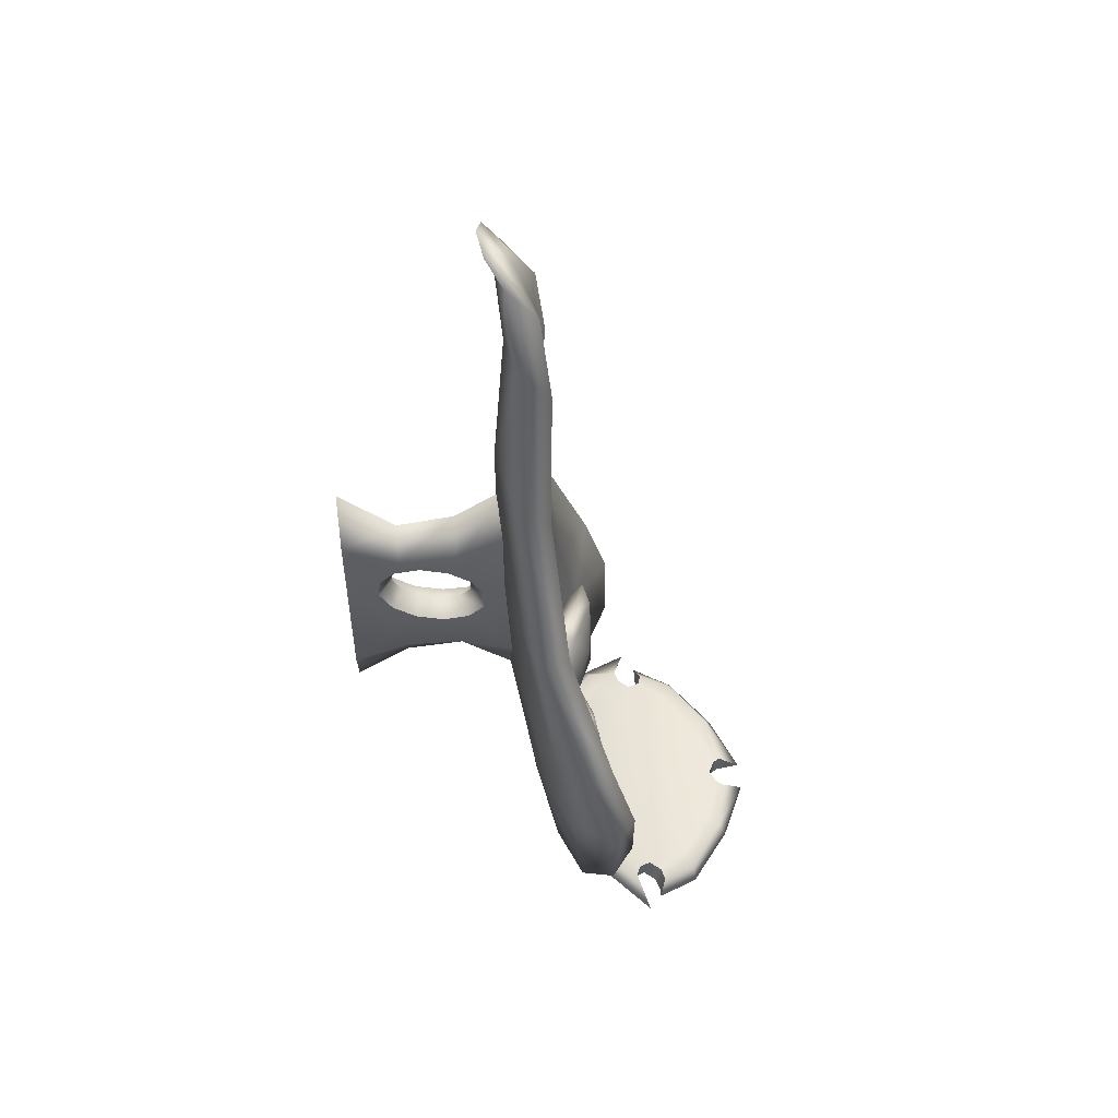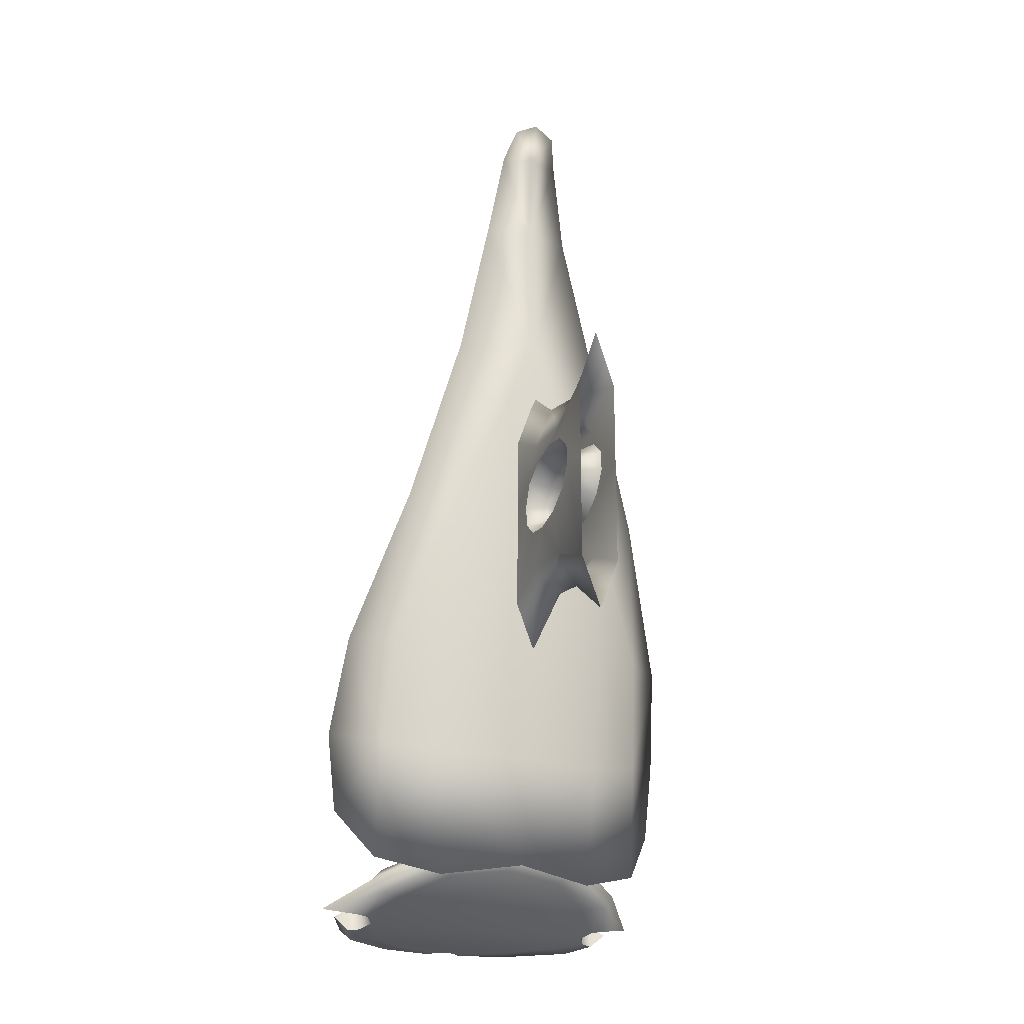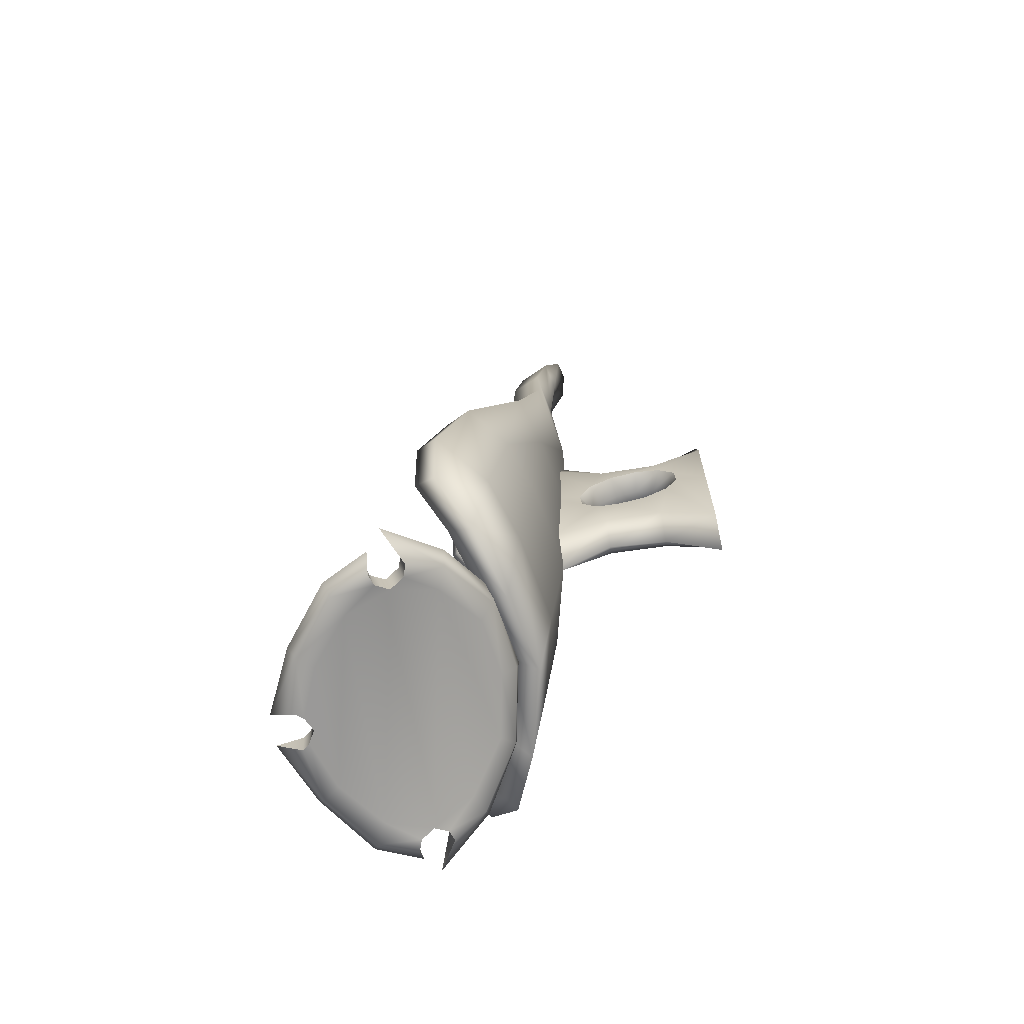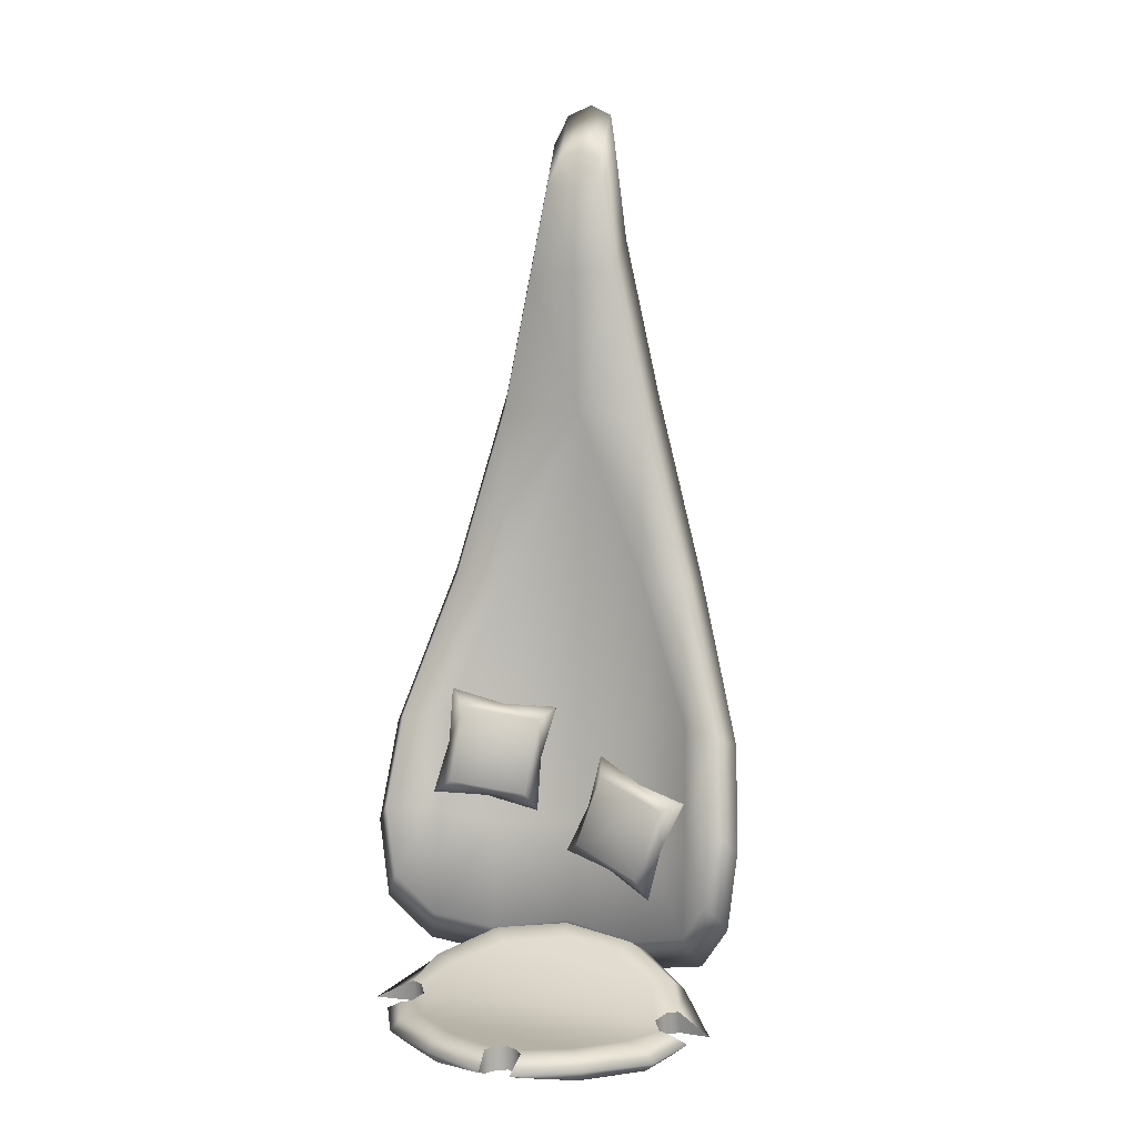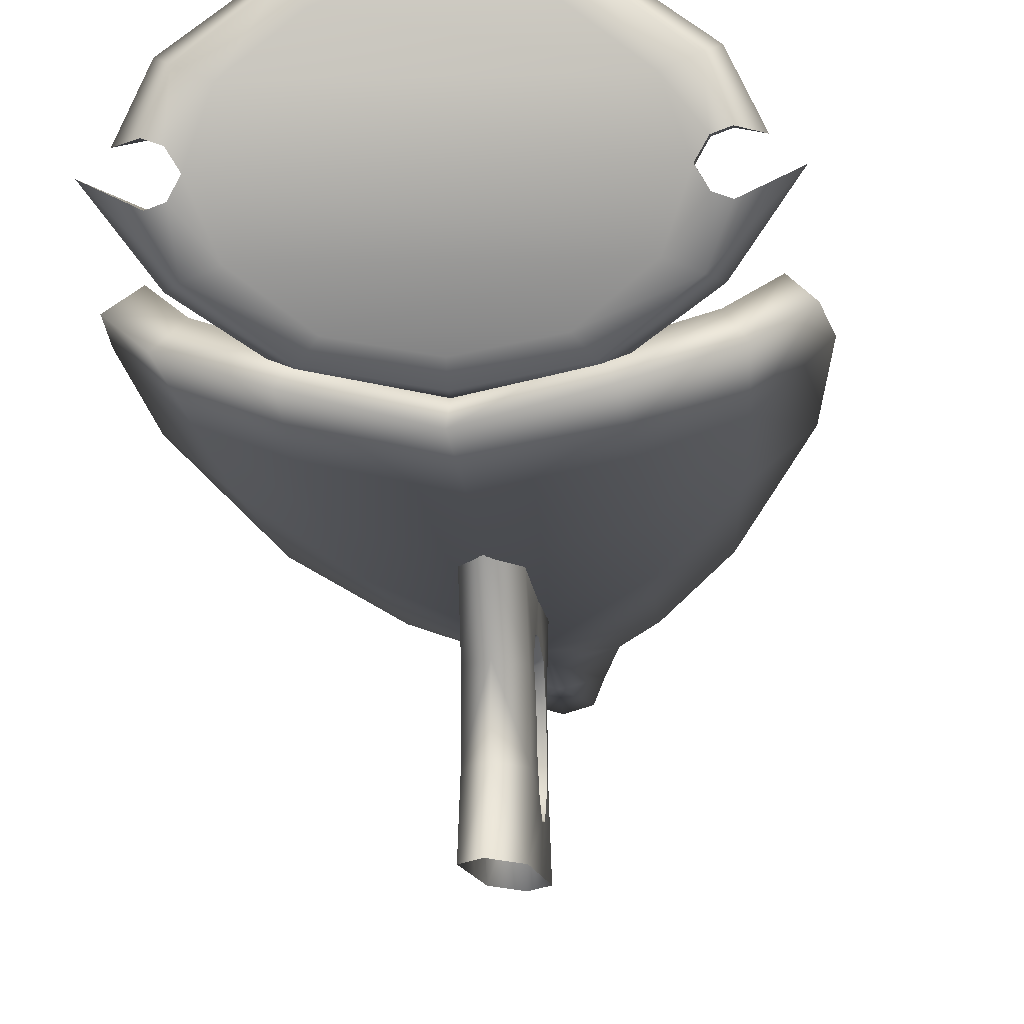
<metadata>
{"format":"obj","ext":"obj","renderer":"f3d","projection":"perspective","resolution":1024,"background":"white","views":[{"elev":52.5,"azim":85.5,"up":"+Z"},{"elev":-21.5,"azim":-23.6,"up":"+Z"},{"elev":-68.1,"azim":-81.8,"up":"+Z"},{"elev":8.2,"azim":-161.1,"up":"+Z"},{"elev":-9.5,"azim":-175.4,"up":"+Y"}]}
</metadata>
<code>
g default
v -80.91 164.2 -229.6
v -72.41 164.7 -236.2
v -64.93 182.5 -238.2
v -70.09 185.9 -232.9
v -64.93 185.2 -226.2
v -66.69 165.5 -223.6
v -72.41 167.4 -224.2
v -62.71 159.1 -221.3
v -54.37 181.1 -224.8
v -66.69 162.8 -235.5
v -54.37 178.3 -236.7
v -66.69 150 -230.9
v -64.93 132.1 -220.3
v -54.37 136.2 -221.7
v -54.37 139 -209.8
v -66.69 152.7 -219
v -72.41 150.8 -218.3
v -64.93 134.9 -208.3
v -70.09 131.5 -213.6
v -62.71 156.4 -233.2
v -72.41 148 -230.2
v -90.1 157.2 -227
v 63.93 182.5 -238.2
v 36.7 203.5 -238.7
v -37.7 203.5 -238.7
v -37.7 113.9 -206.3
v -0.5019 108 -201.7
v 36.7 113.9 -206.3
v 63.93 132.1 -220.3
v 63.93 185.2 -226.2
v 36.7 204.1 -226.3
v -37.7 204.1 -226.3
v -37.7 119.2 -195.8
v -0.5019 113.3 -191.2
v 36.7 119.2 -195.8
v 63.93 134.9 -208.3
v 69.09 185.9 -232.9
v 39.67 207.4 -232.8
v 69.09 131.5 -213.6
v 39.67 113.5 -198.7
v -0.5019 107.1 -193.7
v -40.68 113.5 -198.7
v -40.68 207.4 -232.8
v 53.37 181.1 -224.8
v 61.7 159.1 -221.3
v 61.7 156.4 -233.2
v 53.37 178.3 -236.7
v 30.6 196 -238.1
v -0.5019 201.9 -238.6
v -31.6 196 -238.1
v -31.6 120.2 -211.2
v -0.5019 115.3 -207.3
v 30.6 120.2 -211.2
v 53.37 136.2 -221.7
v 30.6 196.6 -225.8
v -0.5019 202.5 -226.2
v 53.37 139 -209.8
v 30.6 125.5 -200.7
v -0.5019 120.6 -196.8
v -31.6 125.5 -200.7
v -31.6 196.6 -225.8
v 8.798 209.3 -226.7
v -9.802 209.3 -226.7
v 8.798 208.7 -239.1
v -9.802 208.7 -239.1
v 7.47 221.4 -233.9
v -8.473 221.4 -233.9
v -6.919 205.7 -226.5
v -6.919 205.1 -238.8
v 5.915 205.7 -226.5
v 5.915 205.1 -238.8
v 71.41 167.4 -224.2
v 71.41 150.8 -218.3
v 71.41 164.7 -236.2
v 71.41 148 -230.2
v 79.9 164.2 -229.6
v 89.09 157.2 -227
v 65.69 162.8 -235.5
v 65.69 165.5 -223.6
v 65.69 150 -230.9
v 65.69 152.7 -219
v 40.88 88.36 84.31
v 96.46 133.9 -138.3
v -41.87 88.36 84.31
v -97.45 133.9 -138.3
v -0.4954 74.45 231.9
v -0.4954 97.08 -207.6
v 66.87 96.61 -8.588
v -67.86 96.61 -8.588
v 15.76 85.16 211.5
v -16.75 85.16 211.5
v -75.33 118.2 -205.1
v 74.34 118.2 -205.1
v 91.53 119.7 -87.97
v -92.52 119.7 -87.97
v 23.61 90.39 163.6
v -24.6 90.39 163.6
v -42.56 106.6 -213.6
v 41.56 106.6 -213.6
v -0.4954 105.7 -139.4
v -0.4954 98.65 -81.33
v -0.4954 95.09 -9.332
v -0.4954 95.07 74.93
v -0.4954 100.6 146.9
v 10.99 77.13 226.5
v -11.98 77.13 226.5
v -0.4954 97.42 190.3
v 39.76 107.3 -81.33
v -40.75 107.3 -81.33
v -41.54 114.4 -139.4
v 40.55 114.4 -139.4
v 37.1 103.7 -9.332
v -38.09 103.7 -9.332
v 91.77 134 -179.3
v -92.76 134 -179.3
v 66.59 124.7 -133.2
v -67.58 124.7 -133.2
v 63.8 116.3 -81.33
v -64.79 116.3 -81.33
v 37.04 103.7 74.93
v 87.44 145.1 -127
v -38.03 103.7 74.93
v -88.44 145.1 -127
v -0.4954 91.11 208.8
v -0.4954 111.6 -190.2
v 60.61 111.2 -9.332
v -61.6 111.2 -9.332
v 14.25 100.8 190.3
v -15.24 100.8 190.3
v -68.37 130.8 -187.5
v 67.38 130.8 -187.5
v 82.97 132.1 -81.33
v -83.96 132.1 -81.33
v 21.37 105.6 146.9
v -22.36 105.6 146.9
v -38.65 120.3 -195.3
v 37.65 120.3 -195.3
v 9.923 93.53 203.9
v -10.91 93.53 203.9
v 83.19 145.1 -164.2
v -84.18 145.1 -164.2
v -0.4954 84.87 163.6
v -0.4954 78.83 84.31
v -0.4954 78.84 -8.588
v -0.4954 90.58 -152
v -0.4954 82.76 -87.97
v 43.88 92.3 -87.97
v -41.94 88.38 -8.588
v -44.87 92.3 -87.97
v 40.95 88.38 -8.588
v -0.4954 81.41 211.5
v -45.74 100.1 -152
v 44.75 100.1 -152
v -74.46 111.5 -145.2
v 70.39 102.2 -87.97
v 73.46 111.5 -145.2
v -71.38 102.2 -87.97
v -60.82 119.4 -123.3
v -25.52 107.3 -110.8
v -47.68 119.4 -160.4
v -12.38 107.3 -147.9
v -56.67 133 -121.9
v -21.37 120.8 -109.4
v -43.53 133 -159
v -8.23 120.8 -146.5
v -68.15 129.3 -117.6
v -18.83 112.3 -100.2
v -0.4635 112.3 -152
v -49.79 129.3 -169.5
v -42.43 120.8 -111.9
v -12.48 113.3 -127.1
v -56.13 128.4 -142.6
v -26.18 120.8 -157.8
v -31.36 130.4 -133.8
v 56.13 111.9 -78.25
v 19.01 100.8 -85.17
v 61.27 118.7 -116.7
v 24.14 107.6 -123.6
v 51.76 125.4 -76.46
v 14.64 114.3 -83.39
v 56.9 132.2 -114.9
v 19.78 121 -121.8
v 60.07 120.2 -68.25
v 8.195 104.7 -77.92
v 15.38 114.2 -131.6
v 67.25 129.7 -122
v 34.55 113 -76.18
v 14.77 110.3 -104.2
v 60.68 124.1 -95.66
v 40.9 121.4 -123.7
v 34.63 126.7 -98.68
v -10.21 34.3 -32.3
v -10.21 48.77 -36.52
v -9.381 61.78 -34.74
v -9.381 69.78 -27.6
v -9.381 70.69 -16.87
v -10.21 64.25 -5.463
v -10.21 52.18 3.554
v -10.21 37.72 7.767
v -10.21 24.73 6.047
v -10.21 16.71 -1.145
v -10.21 15.79 -11.88
v -10.21 22.23 -23.29
v 9.794 34.3 -32.3
v 9.794 48.77 -36.52
v 9.794 61.78 -34.74
v 9.794 69.78 -27.61
v 9.794 70.69 -16.87
v 9.794 64.25 -5.463
v 9.794 52.18 3.554
v 9.794 37.72 7.767
v 9.794 24.73 6.047
v 9.794 16.71 -1.145
v 9.794 15.79 -11.88
v 9.794 22.23 -23.29
v 9.794 27.68 -57.47
v 9.794 86.84 -68.57
v -9.381 86.84 -68.57
v -10.21 27.68 -57.47
v 9.794 86.84 -14.38
v -9.381 86.84 -14.44
v 9.794 86.84 29.34
v -9.381 86.84 29.34
v 9.794 27.68 13.87
v -10.21 27.68 13.87
v 9.794 -0.4891 29.34
v -10.21 -0.4891 29.34
v 9.794 -0.4804 -14.38
v -10.21 -0.4804 -14.38
v 9.794 -0.4891 -68.55
v -10.21 -0.4891 -68.55
v 9.794 57.26 -57.47
v -9.793 57.26 -57.47
v -9.793 57.26 13.87
v 9.794 57.26 13.87
v 0.2067 86.84 59.27
v 0.000468 57.26 38.05
v -0.2059 27.68 33.11
v -0.2059 -0.4891 59.28
v 0.207 86.84 -95.38
v 0.00032 57.26 -71.5
v -0.2059 27.68 -74.85
v -0.206 -0.4891 -95.36
v -0.2059 50.02 -0.7909
v -0.2059 59.16 -7.622
v -0.2059 39.06 2.401
v -0.2059 29.22 1.098
v -0.2059 23.14 -4.351
v 0.2068 57.29 -29.8
v 0.2069 64.04 -16.26
v 0.2069 63.35 -24.4
v -0.2059 47.43 -31.15
v -0.2059 36.47 -27.96
v -0.2059 27.33 -21.13
v -0.2059 22.45 -12.49
g MA_Acc_Lit
f 2 1 3
f 4 1 5
f 6 5 7
f 6 8 9
f 11 10 3
f 13 12 14
f 16 15 8
f 16 17 18
f 17 19 18
f 10 11 20
f 3 1 4
f 21 12 13
f 1 7 5
f 22 19 17
f 22 13 19
f 21 13 22
f 2 3 10
f 9 5 6
f 12 20 14
f 18 15 16
f 2 7 1
f 6 7 10
f 2 10 7
f 8 6 20
f 10 20 6
f 8 20 16
f 12 16 20
f 16 12 17
f 21 17 12
f 21 22 17
f 23 76 74
f 37 23 38
f 38 23 24
f 66 24 64
f 43 25 3
f 4 32 43
f 19 13 26
f 42 18 19
f 42 26 27
f 41 33 42
f 41 27 40
f 40 27 28
f 40 28 39
f 39 28 29
f 30 37 31
f 30 76 37
f 31 37 38
f 36 40 39
f 35 40 36
f 35 41 40
f 34 41 35
f 34 33 41
f 41 42 27
f 33 18 42
f 42 19 26
f 5 32 4
f 4 43 3
f 32 63 67
f 72 30 79
f 44 45 79
f 23 78 47
f 24 47 48
f 47 24 23
f 48 71 24
f 69 50 25
f 3 25 11
f 50 11 25
f 26 13 51
f 14 51 13
f 27 26 52
f 51 52 26
f 28 52 53
f 52 28 27
f 29 53 54
f 53 29 28
f 30 31 44
f 55 44 31
f 70 55 31
f 54 80 29
f 45 57 81
f 35 36 58
f 57 58 36
f 34 35 59
f 58 59 35
f 33 59 60
f 59 33 34
f 18 60 15
f 60 18 33
f 32 9 61
f 9 32 5
f 61 68 32
f 9 45 44
f 20 47 46
f 20 11 47
f 47 11 48
f 48 50 49
f 48 11 50
f 20 46 14
f 14 53 51
f 51 53 52
f 14 54 53
f 61 44 55
f 61 55 56
f 14 46 54
f 8 57 45
f 8 15 57
f 57 15 58
f 58 60 59
f 58 15 60
f 8 45 9
f 9 44 61
f 31 62 70
f 31 38 66
f 61 56 68
f 48 49 71
f 25 65 69
f 43 67 25
f 62 31 66
f 66 38 24
f 25 67 65
f 43 32 67
f 62 71 70
f 66 64 62
f 70 71 49
f 63 65 67
f 49 68 56
f 63 69 65
f 49 69 68
f 32 68 63
f 63 68 69
f 49 50 69
f 70 49 56
f 56 55 70
f 62 64 71
f 24 71 64
f 36 73 81
f 36 39 73
f 46 47 78
f 37 76 23
f 29 80 75
f 30 72 76
f 73 39 77
f 39 29 77
f 77 29 75
f 78 23 74
f 79 30 44
f 54 46 80
f 81 57 36
f 76 72 74
f 78 72 79
f 72 78 74
f 46 79 45
f 79 46 78
f 81 46 45
f 46 81 80
f 73 80 81
f 80 73 75
f 73 77 75
f 134 104 128
f 102 113 103
f 108 100 101
f 109 119 113
f 101 112 108
f 107 124 138
f 110 125 136
f 104 107 128
f 103 120 112
f 137 111 131
f 117 141 123
f 123 133 117
f 103 134 120
f 135 103 122
f 130 110 136
f 125 111 137
f 100 109 101
f 111 125 100
f 101 109 113
f 111 100 108
f 101 102 112
f 127 122 113
f 135 104 103
f 103 112 102
f 103 104 134
f 129 104 135
f 128 107 138
f 107 139 124
f 104 129 107
f 129 139 107
f 118 126 132
f 132 116 118
f 100 110 109
f 119 127 113
f 110 117 109
f 100 125 110
f 121 116 132
f 116 131 111
f 120 126 112
f 118 112 126
f 113 122 103
f 101 113 102
f 121 140 116
f 117 130 141
f 116 140 131
f 116 111 108
f 117 119 109
f 110 130 117
f 118 116 108
f 108 112 118
f 117 133 119
f 133 127 119
f 134 90 96
f 90 134 128
f 138 86 105
f 86 138 124
f 136 87 98
f 87 136 125
f 137 93 99
f 93 137 131
f 123 115 85
f 115 123 141
f 133 85 95
f 85 133 123
f 120 96 82
f 96 120 134
f 135 84 97
f 84 135 122
f 130 98 92
f 98 130 136
f 125 99 87
f 99 125 137
f 122 89 84
f 89 122 127
f 129 97 91
f 97 129 135
f 128 105 90
f 105 128 138
f 124 106 86
f 106 124 139
f 139 91 106
f 91 139 129
f 132 88 94
f 88 132 126
f 121 94 83
f 94 121 132
f 126 82 88
f 82 126 120
f 140 83 114
f 83 140 121
f 141 92 115
f 92 141 130
f 131 114 93
f 114 131 140
f 127 95 89
f 95 127 133
f 96 90 142
f 148 143 84
f 147 146 145
f 157 148 89
f 146 147 150
f 151 105 86
f 152 98 87
f 142 90 151
f 143 144 150
f 99 93 153
f 154 85 115
f 85 154 95
f 143 82 96
f 97 84 143
f 92 98 152
f 87 99 153
f 145 146 149
f 153 145 87
f 146 148 149
f 153 147 145
f 146 150 144
f 89 148 84
f 97 143 142
f 82 143 150
f 143 96 142
f 91 97 142
f 90 105 151
f 151 86 106
f 142 151 91
f 91 151 106
f 155 94 88
f 94 155 156
f 145 149 152
f 157 149 148
f 152 149 154
f 145 152 87
f 83 94 156
f 156 153 93
f 82 150 88
f 147 155 150
f 148 144 143
f 146 144 148
f 83 156 114
f 154 115 92
f 156 93 114
f 156 147 153
f 154 149 157
f 152 154 92
f 155 147 156
f 150 155 88
f 154 157 95
f 95 157 89
f 165 174 163
f 174 165 164
f 167 170 159
f 158 159 170
f 163 170 167
f 166 170 162
f 168 171 161
f 159 171 167
f 165 163 171
f 167 171 163
f 169 173 160
f 161 160 173
f 164 173 169
f 168 173 165
f 166 172 158
f 160 158 172
f 162 172 166
f 169 172 164
f 163 162 170
f 158 170 166
f 159 161 171
f 165 171 168
f 162 164 172
f 160 172 169
f 164 165 173
f 161 173 168
f 162 174 164
f 174 162 163
f 180 191 182
f 181 182 191
f 176 187 184
f 187 176 175
f 184 187 180
f 179 187 183
f 178 188 185
f 184 188 176
f 188 180 182
f 180 188 184
f 177 190 186
f 190 177 178
f 186 190 181
f 182 190 185
f 175 189 183
f 189 175 177
f 183 189 179
f 181 189 186
f 187 179 180
f 183 187 175
f 188 178 176
f 185 188 182
f 189 181 179
f 186 189 177
f 190 182 181
f 185 190 178
f 181 191 179
f 180 179 191
f 205 252 253
f 252 193 253
f 206 252 205
f 249 194 252
f 207 249 206
f 251 195 249
f 208 251 207
f 250 196 251
f 209 250 208
f 245 197 250
f 210 245 209
f 244 198 245
f 211 244 210
f 246 199 244
f 212 246 211
f 247 200 246
f 213 247 212
f 248 201 247
f 214 248 213
f 255 202 248
f 215 255 214
f 254 203 255
f 204 254 215
f 192 203 254
f 232 217 206
f 205 204 216
f 193 219 192
f 233 193 194
f 206 205 232
f 233 194 218
f 217 220 207
f 207 206 217
f 195 218 194
f 218 195 221
f 220 222 209
f 208 207 220
f 196 221 195
f 221 196 197
f 209 208 220
f 221 197 223
f 210 235 211
f 210 209 222
f 234 223 197
f 234 198 199
f 224 226 212
f 224 211 235
f 199 225 234
f 225 199 227
f 212 211 224
f 199 200 227
f 226 228 213
f 213 212 226
f 201 227 200
f 227 201 229
f 228 230 215
f 214 213 228
f 202 229 201
f 229 202 231
f 215 214 228
f 202 203 231
f 230 216 204
f 204 215 230
f 219 231 203
f 203 192 219
f 216 232 205
f 193 233 219
f 198 234 197
f 222 235 210
f 240 241 233
f 232 240 217
f 242 243 231
f 231 219 242
f 241 242 219
f 219 233 241
f 234 236 223
f 236 234 237
f 225 237 234
f 237 225 238
f 227 238 225
f 238 239 226
f 235 222 236
f 224 235 237
f 236 237 235
f 226 224 238
f 237 238 224
f 238 227 239
f 233 218 240
f 240 232 241
f 216 241 232
f 241 216 242
f 230 242 216
f 242 230 243
f 211 246 244
f 198 197 245
f 210 244 245
f 197 196 250
f 212 247 246
f 199 198 244
f 213 248 247
f 200 199 246
f 214 255 248
f 201 200 247
f 207 251 249
f 194 193 252
f 209 245 250
f 196 195 251
f 208 250 251
f 195 194 249
f 206 249 252
f 193 192 253
f 253 192 254
f 205 253 204
f 204 253 254
f 203 202 255
f 215 254 255
f 202 201 248

</code>
